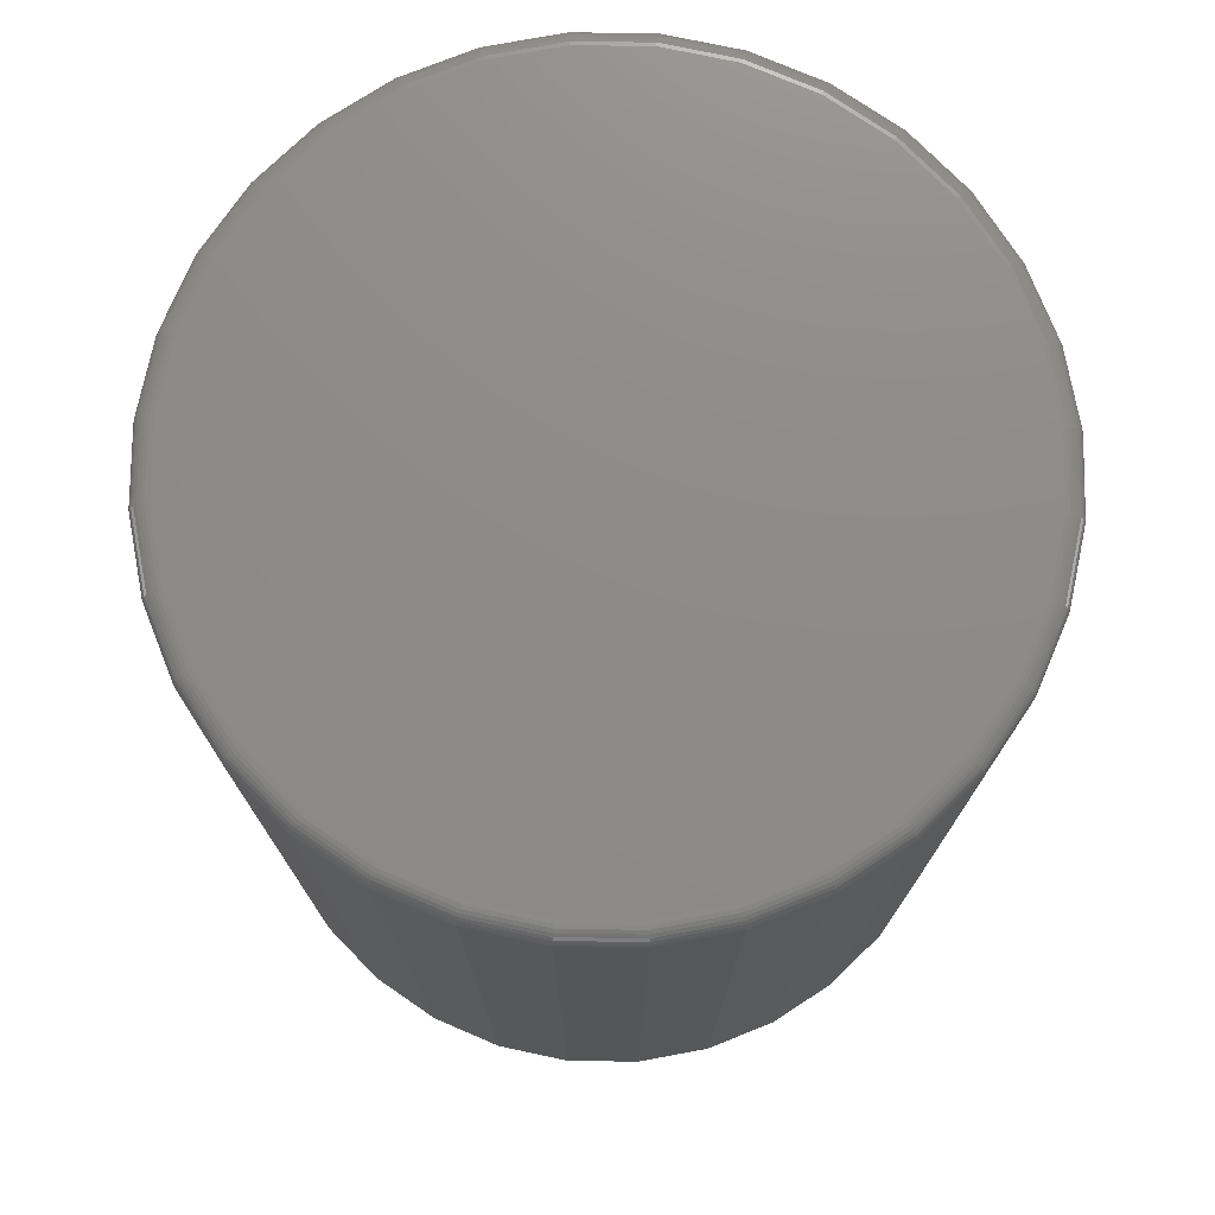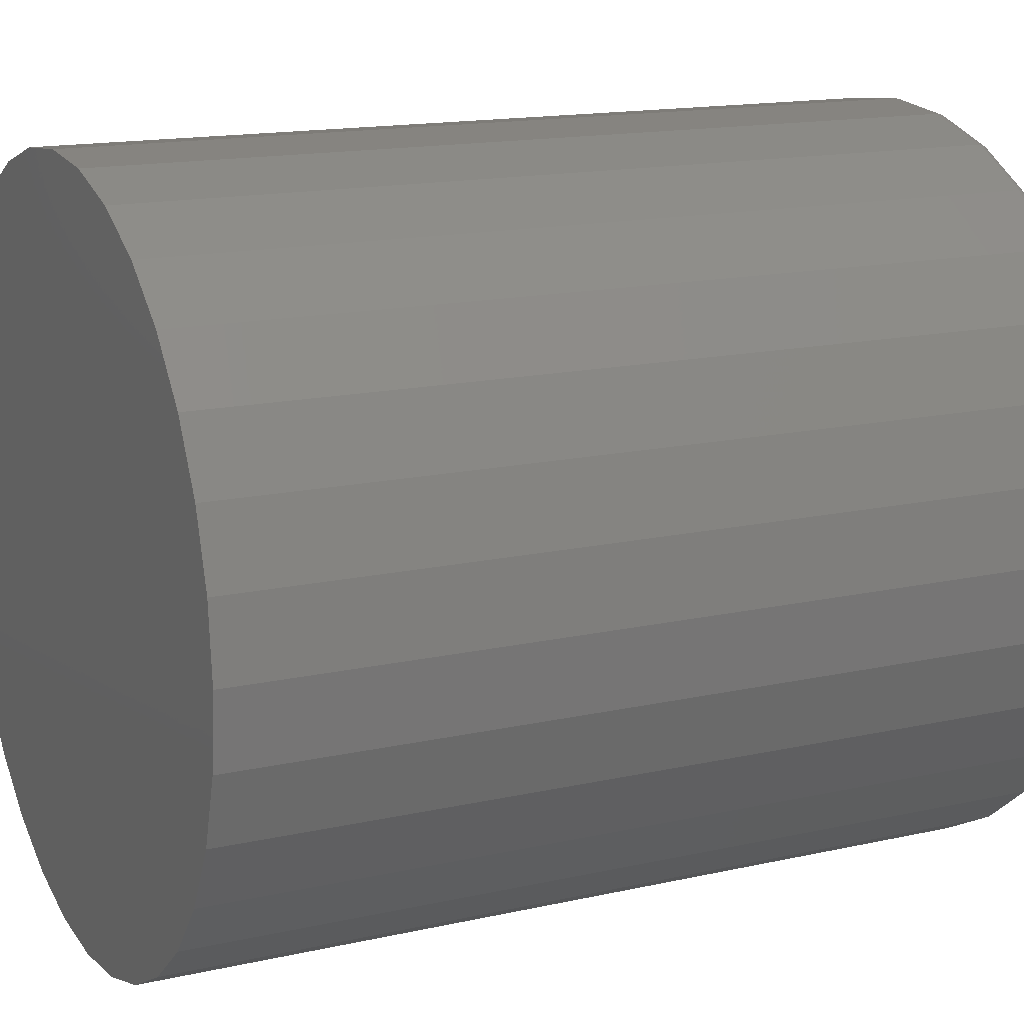
<metadata>
{"format":"stl","ext":"stl","renderer":"f3d","projection":"perspective","resolution":1024,"background":"white","views":[{"elev":75.4,"azim":-4.9,"up":"+Y"},{"elev":15.2,"azim":64.3,"up":"+Z"}]}
</metadata>
<code>
# stl→obj: 320 verts, 636 faces
v 0.006414 1.045e-16 0.2999
v 0.06594 1.108e-16 0.2941
v -0.05311 9.76e-17 0.2941
v 0.006414 7.066e-17 -0.3103
v -0.05311 6.438e-17 -0.3044
v 0.06594 7.759e-17 -0.3044
v -0.1103 5.898e-17 -0.2871
v 0.1232 8.491e-17 -0.2871
v -0.1631 5.469e-17 -0.2589
v 0.1759 9.233e-17 -0.2589
v -0.2093 5.167e-17 -0.2209
v 0.2222 9.957e-17 -0.2209
v -0.2473 5.002e-17 -0.1747
v 0.2601 1.063e-16 -0.1747
v -0.2755 4.982e-17 -0.1219
v 0.2883 1.124e-16 -0.1219
v -0.2928 5.107e-17 -0.0647
v 0.3057 1.175e-16 -0.0647
v -0.2987 5.372e-17 -0.005181
v 0.3115 1.215e-16 -0.005181
v -0.2928 5.768e-17 0.05434
v 0.3057 1.241e-16 0.05434
v -0.2755 6.278e-17 0.1116
v 0.2883 1.254e-16 0.1116
v -0.2473 6.884e-17 0.1643
v 0.2601 1.252e-16 0.1643
v -0.2093 7.562e-17 0.2106
v 0.2222 1.235e-16 0.2106
v -0.1631 8.286e-17 0.2485
v 0.1759 1.205e-16 0.2485
v -0.1103 9.028e-17 0.2767
v 0.1232 1.162e-16 0.2767
v 0.3271 -0.01562 -0.005181
v 0.3271 -0.75 -0.005181
v 0.321 -0.01562 -0.06775
v 0.321 -0.75 -0.06775
v 0.3027 -0.01562 -0.1279
v 0.3027 -0.75 -0.1279
v 0.2731 -0.01562 -0.1834
v 0.2731 -0.75 -0.1834
v 0.2332 -0.01562 -0.232
v 0.2332 -0.75 -0.232
v 0.1846 -0.01562 -0.2719
v 0.1846 -0.75 -0.2719
v 0.1292 -0.01562 -0.3015
v 0.1292 -0.75 -0.3015
v 0.06898 -0.01562 -0.3197
v 0.06898 -0.75 -0.3197
v 0.006414 -0.01562 -0.3259
v 0.006414 -0.75 -0.3259
v -0.05616 -0.01562 -0.3197
v -0.05616 -0.75 -0.3197
v -0.1163 -0.01562 -0.3015
v -0.1163 -0.75 -0.3015
v -0.1718 -0.01562 -0.2719
v -0.1718 -0.75 -0.2719
v -0.2204 -0.01562 -0.232
v -0.2204 -0.75 -0.232
v -0.2603 -0.01562 -0.1834
v -0.2603 -0.75 -0.1834
v -0.2899 -0.01562 -0.1279
v -0.2899 -0.75 -0.1279
v -0.3081 -0.01562 -0.06775
v -0.3081 -0.75 -0.06775
v -0.3143 -0.01562 -0.005181
v -0.3143 -0.75 -0.005181
v -0.3081 -0.01562 0.05739
v -0.3081 -0.75 0.05739
v -0.2899 -0.01562 0.1176
v -0.2899 -0.75 0.1176
v -0.2603 -0.01562 0.173
v -0.2603 -0.75 0.173
v -0.2204 -0.01562 0.2216
v -0.2204 -0.75 0.2216
v -0.1718 -0.01562 0.2615
v -0.1718 -0.75 0.2615
v -0.1163 -0.01562 0.2911
v -0.1163 -0.75 0.2911
v -0.05616 -0.01562 0.3094
v -0.05616 -0.75 0.3094
v 0.006414 -0.01562 0.3155
v 0.006414 -0.75 0.3155
v 0.06898 -0.01562 0.3094
v 0.06898 -0.75 0.3094
v 0.1292 -0.01562 0.2911
v 0.1292 -0.75 0.2911
v 0.1846 -0.01562 0.2615
v 0.1846 -0.75 0.2615
v 0.2332 -0.01562 0.2216
v 0.2332 -0.75 0.2216
v 0.2731 -0.01562 0.173
v 0.2731 -0.75 0.173
v 0.3027 -0.01562 0.1176
v 0.3027 -0.75 0.1176
v 0.321 -0.01562 0.05739
v 0.321 -0.75 0.05739
v -0.314 -0.01258 -0.005181
v -0.3079 -0.01258 0.05733
v -0.3131 -0.009646 -0.005181
v -0.307 -0.009646 0.05716
v -0.3117 -0.006944 -0.005181
v -0.3056 -0.006944 0.05688
v -0.3097 -0.004576 -0.005181
v -0.3037 -0.004576 0.0565
v -0.3074 -0.002633 -0.005181
v -0.3013 -0.002633 0.05603
v -0.3047 -0.001189 -0.005181
v -0.2987 -0.001189 0.05551
v -0.3017 -0.0003002 -0.005181
v -0.2958 -0.0003002 0.05494
v 0.3207 -0.01258 0.05733
v 0.3268 -0.01258 -0.005181
v 0.3198 -0.009646 0.05716
v 0.3259 -0.009646 -0.005181
v 0.3184 -0.006944 0.05688
v 0.3245 -0.006944 -0.005181
v 0.3165 -0.004576 0.0565
v 0.3226 -0.004576 -0.005181
v 0.3142 -0.002633 0.05603
v 0.3202 -0.002633 -0.005181
v 0.3115 -0.001189 0.05551
v 0.3175 -0.001189 -0.005181
v 0.3086 -0.0003002 0.05494
v 0.3146 -0.0003002 -0.005181
v 0.3024 -0.01258 0.1174
v 0.3016 -0.009646 0.1171
v 0.3003 -0.006944 0.1165
v 0.2985 -0.004576 0.1158
v 0.2963 -0.002633 0.1149
v 0.2938 -0.001189 0.1139
v 0.2911 -0.0003002 0.1127
v 0.2728 -0.01258 0.1728
v 0.2721 -0.009646 0.1723
v 0.2709 -0.006944 0.1715
v 0.2693 -0.004576 0.1705
v 0.2673 -0.002633 0.1691
v 0.2651 -0.001189 0.1676
v 0.2626 -0.0003002 0.166
v 0.233 -0.01258 0.2214
v 0.2324 -0.009646 0.2208
v 0.2313 -0.006944 0.2197
v 0.23 -0.004576 0.2184
v 0.2283 -0.002633 0.2167
v 0.2264 -0.001189 0.2148
v 0.2243 -0.0003002 0.2127
v 0.1844 -0.01258 0.2612
v 0.1839 -0.009646 0.2605
v 0.1831 -0.006944 0.2593
v 0.1821 -0.004576 0.2577
v 0.1807 -0.002633 0.2557
v 0.1792 -0.001189 0.2535
v 0.1776 -0.0003002 0.251
v 0.129 -0.01258 0.2909
v 0.1287 -0.009646 0.29
v 0.1281 -0.006944 0.2887
v 0.1274 -0.004576 0.2869
v 0.1265 -0.002633 0.2847
v 0.1255 -0.001189 0.2822
v 0.1243 -0.0003002 0.2795
v 0.06893 -0.01258 0.3091
v 0.06875 -0.009646 0.3082
v 0.06847 -0.006944 0.3068
v 0.06809 -0.004576 0.3049
v 0.06763 -0.002633 0.3026
v 0.0671 -0.001189 0.2999
v 0.06653 -0.0003002 0.297
v 0.006414 -0.01258 0.3152
v 0.006414 -0.009646 0.3144
v 0.006414 -0.006944 0.3129
v 0.006414 -0.004576 0.311
v 0.006414 -0.002633 0.3086
v 0.006414 -0.001189 0.3059
v 0.006414 -0.0003002 0.303
v -0.0561 -0.01258 0.3091
v -0.05592 -0.009646 0.3082
v -0.05564 -0.006944 0.3068
v -0.05526 -0.004576 0.3049
v -0.0548 -0.002633 0.3026
v -0.05427 -0.001189 0.2999
v -0.0537 -0.0003002 0.297
v -0.1162 -0.01258 0.2909
v -0.1159 -0.009646 0.29
v -0.1153 -0.006944 0.2887
v -0.1146 -0.004576 0.2869
v -0.1137 -0.002633 0.2847
v -0.1126 -0.001189 0.2822
v -0.1115 -0.0003002 0.2795
v -0.1716 -0.01258 0.2612
v -0.1711 -0.009646 0.2605
v -0.1703 -0.006944 0.2593
v -0.1692 -0.004576 0.2577
v -0.1679 -0.002633 0.2557
v -0.1664 -0.001189 0.2535
v -0.1648 -0.0003002 0.251
v -0.2202 -0.01258 0.2214
v -0.2195 -0.009646 0.2208
v -0.2185 -0.006944 0.2197
v -0.2171 -0.004576 0.2184
v -0.2155 -0.002633 0.2167
v -0.2136 -0.001189 0.2148
v -0.2115 -0.0003002 0.2127
v -0.26 -0.01258 0.1728
v -0.2593 -0.009646 0.1723
v -0.2581 -0.006944 0.1715
v -0.2565 -0.004576 0.1705
v -0.2545 -0.002633 0.1691
v -0.2522 -0.001189 0.1676
v -0.2498 -0.0003002 0.166
v -0.2896 -0.01258 0.1174
v -0.2888 -0.009646 0.1171
v -0.2875 -0.006944 0.1165
v -0.2857 -0.004576 0.1158
v -0.2835 -0.002633 0.1149
v -0.281 -0.001189 0.1139
v -0.2783 -0.0003002 0.1127
v 0.3207 -0.01258 -0.06769
v 0.3198 -0.009646 -0.06752
v 0.3184 -0.006944 -0.06724
v 0.3165 -0.004576 -0.06686
v 0.3142 -0.002633 -0.0664
v 0.3115 -0.001189 -0.06587
v 0.3086 -0.0003002 -0.0653
v -0.3079 -0.01258 -0.06769
v -0.307 -0.009646 -0.06752
v -0.3056 -0.006944 -0.06724
v -0.3037 -0.004576 -0.06686
v -0.3013 -0.002633 -0.0664
v -0.2987 -0.001189 -0.06587
v -0.2958 -0.0003002 -0.0653
v -0.2896 -0.01258 -0.1278
v -0.2888 -0.009646 -0.1275
v -0.2875 -0.006944 -0.1269
v -0.2857 -0.004576 -0.1262
v -0.2835 -0.002633 -0.1253
v -0.281 -0.001189 -0.1242
v -0.2783 -0.0003002 -0.1231
v -0.26 -0.01258 -0.1832
v -0.2593 -0.009646 -0.1827
v -0.2581 -0.006944 -0.1819
v -0.2565 -0.004576 -0.1808
v -0.2545 -0.002633 -0.1795
v -0.2522 -0.001189 -0.178
v -0.2498 -0.0003002 -0.1764
v -0.2202 -0.01258 -0.2318
v -0.2195 -0.009646 -0.2311
v -0.2185 -0.006944 -0.2301
v -0.2171 -0.004576 -0.2287
v -0.2155 -0.002633 -0.2271
v -0.2136 -0.001189 -0.2251
v -0.2115 -0.0003002 -0.2231
v -0.1716 -0.01258 -0.2716
v -0.1711 -0.009646 -0.2709
v -0.1703 -0.006944 -0.2697
v -0.1692 -0.004576 -0.268
v -0.1679 -0.002633 -0.2661
v -0.1664 -0.001189 -0.2638
v -0.1648 -0.0003002 -0.2614
v -0.1162 -0.01258 -0.3012
v -0.1159 -0.009646 -0.3004
v -0.1153 -0.006944 -0.2991
v -0.1146 -0.004576 -0.2973
v -0.1137 -0.002633 -0.2951
v -0.1126 -0.001189 -0.2926
v -0.1115 -0.0003002 -0.2899
v -0.0561 -0.01258 -0.3194
v -0.05592 -0.009646 -0.3186
v -0.05564 -0.006944 -0.3172
v -0.05526 -0.004576 -0.3153
v -0.0548 -0.002633 -0.3129
v -0.05427 -0.001189 -0.3103
v -0.0537 -0.0003002 -0.3074
v 0.006414 -0.01258 -0.3256
v 0.006414 -0.009646 -0.3247
v 0.006414 -0.006944 -0.3233
v 0.006414 -0.004576 -0.3213
v 0.006414 -0.002633 -0.319
v 0.006414 -0.001189 -0.3163
v 0.006414 -0.0003002 -0.3133
v 0.06893 -0.01258 -0.3194
v 0.06875 -0.009646 -0.3186
v 0.06847 -0.006944 -0.3172
v 0.06809 -0.004576 -0.3153
v 0.06763 -0.002633 -0.3129
v 0.0671 -0.001189 -0.3103
v 0.06653 -0.0003002 -0.3074
v 0.129 -0.01258 -0.3012
v 0.1287 -0.009646 -0.3004
v 0.1281 -0.006944 -0.2991
v 0.1274 -0.004576 -0.2973
v 0.1265 -0.002633 -0.2951
v 0.1255 -0.001189 -0.2926
v 0.1243 -0.0003002 -0.2899
v 0.1844 -0.01258 -0.2716
v 0.1839 -0.009646 -0.2709
v 0.1831 -0.006944 -0.2697
v 0.1821 -0.004576 -0.268
v 0.1807 -0.002633 -0.2661
v 0.1792 -0.001189 -0.2638
v 0.1776 -0.0003002 -0.2614
v 0.233 -0.01258 -0.2318
v 0.2324 -0.009646 -0.2311
v 0.2313 -0.006944 -0.2301
v 0.23 -0.004576 -0.2287
v 0.2283 -0.002633 -0.2271
v 0.2264 -0.001189 -0.2251
v 0.2243 -0.0003002 -0.2231
v 0.2728 -0.01258 -0.1832
v 0.2721 -0.009646 -0.1827
v 0.2709 -0.006944 -0.1819
v 0.2693 -0.004576 -0.1808
v 0.2673 -0.002633 -0.1795
v 0.2651 -0.001189 -0.178
v 0.2626 -0.0003002 -0.1764
v 0.3024 -0.01258 -0.1278
v 0.3016 -0.009646 -0.1275
v 0.3003 -0.006944 -0.1269
v 0.2985 -0.004576 -0.1262
v 0.2963 -0.002633 -0.1253
v 0.2938 -0.001189 -0.1242
v 0.2911 -0.0003002 -0.1231
f 1 2 3
f 4 5 6
f 6 5 7
f 6 7 8
f 8 7 9
f 8 9 10
f 10 9 11
f 10 11 12
f 12 11 13
f 12 13 14
f 14 13 15
f 14 15 16
f 16 15 17
f 16 17 18
f 18 17 19
f 18 19 20
f 20 19 21
f 20 21 22
f 22 21 23
f 22 23 24
f 24 23 25
f 24 25 26
f 26 25 27
f 26 27 28
f 28 27 29
f 28 29 30
f 30 29 31
f 30 31 32
f 32 31 3
f 32 3 2
f 33 34 35
f 35 34 36
f 35 36 37
f 37 36 38
f 37 38 39
f 39 38 40
f 39 40 41
f 41 40 42
f 41 42 43
f 43 42 44
f 43 44 45
f 45 44 46
f 45 46 47
f 47 46 48
f 47 48 49
f 49 48 50
f 49 50 51
f 51 50 52
f 51 52 53
f 53 52 54
f 53 54 55
f 55 54 56
f 55 56 57
f 57 56 58
f 57 58 59
f 59 58 60
f 59 60 61
f 61 60 62
f 61 62 63
f 63 62 64
f 63 64 65
f 65 64 66
f 65 66 67
f 67 66 68
f 67 68 69
f 69 68 70
f 69 70 71
f 71 70 72
f 71 72 73
f 73 72 74
f 73 74 75
f 75 74 76
f 75 76 77
f 77 76 78
f 77 78 79
f 79 78 80
f 79 80 81
f 81 80 82
f 81 82 83
f 83 82 84
f 83 84 85
f 85 84 86
f 85 86 87
f 87 86 88
f 87 88 89
f 89 88 90
f 89 90 91
f 91 90 92
f 91 92 93
f 93 92 94
f 93 94 95
f 95 94 96
f 95 96 33
f 33 96 34
f 65 67 97
f 97 67 98
f 97 98 99
f 99 98 100
f 99 100 101
f 101 100 102
f 101 102 103
f 103 102 104
f 103 104 105
f 105 104 106
f 105 106 107
f 107 106 108
f 107 108 109
f 109 108 110
f 109 110 19
f 19 110 21
f 95 33 111
f 111 33 112
f 111 112 113
f 113 112 114
f 113 114 115
f 115 114 116
f 115 116 117
f 117 116 118
f 117 118 119
f 119 118 120
f 119 120 121
f 121 120 122
f 121 122 123
f 123 122 124
f 123 124 22
f 22 124 20
f 93 95 125
f 125 95 111
f 125 111 126
f 126 111 113
f 126 113 127
f 127 113 115
f 127 115 128
f 128 115 117
f 128 117 129
f 129 117 119
f 129 119 130
f 130 119 121
f 130 121 131
f 131 121 123
f 131 123 24
f 24 123 22
f 91 93 132
f 132 93 125
f 132 125 133
f 133 125 126
f 133 126 134
f 134 126 127
f 134 127 135
f 135 127 128
f 135 128 136
f 136 128 129
f 136 129 137
f 137 129 130
f 137 130 138
f 138 130 131
f 138 131 26
f 26 131 24
f 89 91 139
f 139 91 132
f 139 132 140
f 140 132 133
f 140 133 141
f 141 133 134
f 141 134 142
f 142 134 135
f 142 135 143
f 143 135 136
f 143 136 144
f 144 136 137
f 144 137 145
f 145 137 138
f 145 138 28
f 28 138 26
f 87 89 146
f 146 89 139
f 146 139 147
f 147 139 140
f 147 140 148
f 148 140 141
f 148 141 149
f 149 141 142
f 149 142 150
f 150 142 143
f 150 143 151
f 151 143 144
f 151 144 152
f 152 144 145
f 152 145 30
f 30 145 28
f 85 87 153
f 153 87 146
f 153 146 154
f 154 146 147
f 154 147 155
f 155 147 148
f 155 148 156
f 156 148 149
f 156 149 157
f 157 149 150
f 157 150 158
f 158 150 151
f 158 151 159
f 159 151 152
f 159 152 32
f 32 152 30
f 83 85 160
f 160 85 153
f 160 153 161
f 161 153 154
f 161 154 162
f 162 154 155
f 162 155 163
f 163 155 156
f 163 156 164
f 164 156 157
f 164 157 165
f 165 157 158
f 165 158 166
f 166 158 159
f 166 159 2
f 2 159 32
f 81 83 167
f 167 83 160
f 167 160 168
f 168 160 161
f 168 161 169
f 169 161 162
f 169 162 170
f 170 162 163
f 170 163 171
f 171 163 164
f 171 164 172
f 172 164 165
f 172 165 173
f 173 165 166
f 173 166 1
f 1 166 2
f 79 81 174
f 174 81 167
f 174 167 175
f 175 167 168
f 175 168 176
f 176 168 169
f 176 169 177
f 177 169 170
f 177 170 178
f 178 170 171
f 178 171 179
f 179 171 172
f 179 172 180
f 180 172 173
f 180 173 3
f 3 173 1
f 77 79 181
f 181 79 174
f 181 174 182
f 182 174 175
f 182 175 183
f 183 175 176
f 183 176 184
f 184 176 177
f 184 177 185
f 185 177 178
f 185 178 186
f 186 178 179
f 186 179 187
f 187 179 180
f 187 180 31
f 31 180 3
f 75 77 188
f 188 77 181
f 188 181 189
f 189 181 182
f 189 182 190
f 190 182 183
f 190 183 191
f 191 183 184
f 191 184 192
f 192 184 185
f 192 185 193
f 193 185 186
f 193 186 194
f 194 186 187
f 194 187 29
f 29 187 31
f 73 75 195
f 195 75 188
f 195 188 196
f 196 188 189
f 196 189 197
f 197 189 190
f 197 190 198
f 198 190 191
f 198 191 199
f 199 191 192
f 199 192 200
f 200 192 193
f 200 193 201
f 201 193 194
f 201 194 27
f 27 194 29
f 71 73 202
f 202 73 195
f 202 195 203
f 203 195 196
f 203 196 204
f 204 196 197
f 204 197 205
f 205 197 198
f 205 198 206
f 206 198 199
f 206 199 207
f 207 199 200
f 207 200 208
f 208 200 201
f 208 201 25
f 25 201 27
f 69 71 209
f 209 71 202
f 209 202 210
f 210 202 203
f 210 203 211
f 211 203 204
f 211 204 212
f 212 204 205
f 212 205 213
f 213 205 206
f 213 206 214
f 214 206 207
f 214 207 215
f 215 207 208
f 215 208 23
f 23 208 25
f 67 69 98
f 98 69 209
f 98 209 100
f 100 209 210
f 100 210 102
f 102 210 211
f 102 211 104
f 104 211 212
f 104 212 106
f 106 212 213
f 106 213 108
f 108 213 214
f 108 214 110
f 110 214 215
f 110 215 21
f 21 215 23
f 33 35 112
f 112 35 216
f 112 216 114
f 114 216 217
f 114 217 116
f 116 217 218
f 116 218 118
f 118 218 219
f 118 219 120
f 120 219 220
f 120 220 122
f 122 220 221
f 122 221 124
f 124 221 222
f 124 222 20
f 20 222 18
f 63 65 223
f 223 65 97
f 223 97 224
f 224 97 99
f 224 99 225
f 225 99 101
f 225 101 226
f 226 101 103
f 226 103 227
f 227 103 105
f 227 105 228
f 228 105 107
f 228 107 229
f 229 107 109
f 229 109 17
f 17 109 19
f 61 63 230
f 230 63 223
f 230 223 231
f 231 223 224
f 231 224 232
f 232 224 225
f 232 225 233
f 233 225 226
f 233 226 234
f 234 226 227
f 234 227 235
f 235 227 228
f 235 228 236
f 236 228 229
f 236 229 15
f 15 229 17
f 59 61 237
f 237 61 230
f 237 230 238
f 238 230 231
f 238 231 239
f 239 231 232
f 239 232 240
f 240 232 233
f 240 233 241
f 241 233 234
f 241 234 242
f 242 234 235
f 242 235 243
f 243 235 236
f 243 236 13
f 13 236 15
f 57 59 244
f 244 59 237
f 244 237 245
f 245 237 238
f 245 238 246
f 246 238 239
f 246 239 247
f 247 239 240
f 247 240 248
f 248 240 241
f 248 241 249
f 249 241 242
f 249 242 250
f 250 242 243
f 250 243 11
f 11 243 13
f 55 57 251
f 251 57 244
f 251 244 252
f 252 244 245
f 252 245 253
f 253 245 246
f 253 246 254
f 254 246 247
f 254 247 255
f 255 247 248
f 255 248 256
f 256 248 249
f 256 249 257
f 257 249 250
f 257 250 9
f 9 250 11
f 53 55 258
f 258 55 251
f 258 251 259
f 259 251 252
f 259 252 260
f 260 252 253
f 260 253 261
f 261 253 254
f 261 254 262
f 262 254 255
f 262 255 263
f 263 255 256
f 263 256 264
f 264 256 257
f 264 257 7
f 7 257 9
f 51 53 265
f 265 53 258
f 265 258 266
f 266 258 259
f 266 259 267
f 267 259 260
f 267 260 268
f 268 260 261
f 268 261 269
f 269 261 262
f 269 262 270
f 270 262 263
f 270 263 271
f 271 263 264
f 271 264 5
f 5 264 7
f 49 51 272
f 272 51 265
f 272 265 273
f 273 265 266
f 273 266 274
f 274 266 267
f 274 267 275
f 275 267 268
f 275 268 276
f 276 268 269
f 276 269 277
f 277 269 270
f 277 270 278
f 278 270 271
f 278 271 4
f 4 271 5
f 47 49 279
f 279 49 272
f 279 272 280
f 280 272 273
f 280 273 281
f 281 273 274
f 281 274 282
f 282 274 275
f 282 275 283
f 283 275 276
f 283 276 284
f 284 276 277
f 284 277 285
f 285 277 278
f 285 278 6
f 6 278 4
f 45 47 286
f 286 47 279
f 286 279 287
f 287 279 280
f 287 280 288
f 288 280 281
f 288 281 289
f 289 281 282
f 289 282 290
f 290 282 283
f 290 283 291
f 291 283 284
f 291 284 292
f 292 284 285
f 292 285 8
f 8 285 6
f 43 45 293
f 293 45 286
f 293 286 294
f 294 286 287
f 294 287 295
f 295 287 288
f 295 288 296
f 296 288 289
f 296 289 297
f 297 289 290
f 297 290 298
f 298 290 291
f 298 291 299
f 299 291 292
f 299 292 10
f 10 292 8
f 41 43 300
f 300 43 293
f 300 293 301
f 301 293 294
f 301 294 302
f 302 294 295
f 302 295 303
f 303 295 296
f 303 296 304
f 304 296 297
f 304 297 305
f 305 297 298
f 305 298 306
f 306 298 299
f 306 299 12
f 12 299 10
f 39 41 307
f 307 41 300
f 307 300 308
f 308 300 301
f 308 301 309
f 309 301 302
f 309 302 310
f 310 302 303
f 310 303 311
f 311 303 304
f 311 304 312
f 312 304 305
f 312 305 313
f 313 305 306
f 313 306 14
f 14 306 12
f 37 39 314
f 314 39 307
f 314 307 315
f 315 307 308
f 315 308 316
f 316 308 309
f 316 309 317
f 317 309 310
f 317 310 318
f 318 310 311
f 318 311 319
f 319 311 312
f 319 312 320
f 320 312 313
f 320 313 16
f 16 313 14
f 35 37 216
f 216 37 314
f 216 314 217
f 217 314 315
f 217 315 218
f 218 315 316
f 218 316 219
f 219 316 317
f 219 317 220
f 220 317 318
f 220 318 221
f 221 318 319
f 221 319 222
f 222 319 320
f 222 320 18
f 18 320 16
f 80 84 82
f 84 80 86
f 86 80 78
f 86 78 88
f 88 78 76
f 88 76 90
f 90 76 74
f 90 74 92
f 92 74 72
f 92 72 94
f 94 72 70
f 94 70 96
f 96 70 68
f 96 68 34
f 34 68 66
f 34 66 36
f 36 66 64
f 36 64 38
f 38 64 62
f 38 62 40
f 40 62 60
f 40 60 42
f 42 60 58
f 42 58 44
f 44 58 56
f 44 56 46
f 46 56 54
f 46 54 48
f 48 54 52
f 48 52 50

</code>
